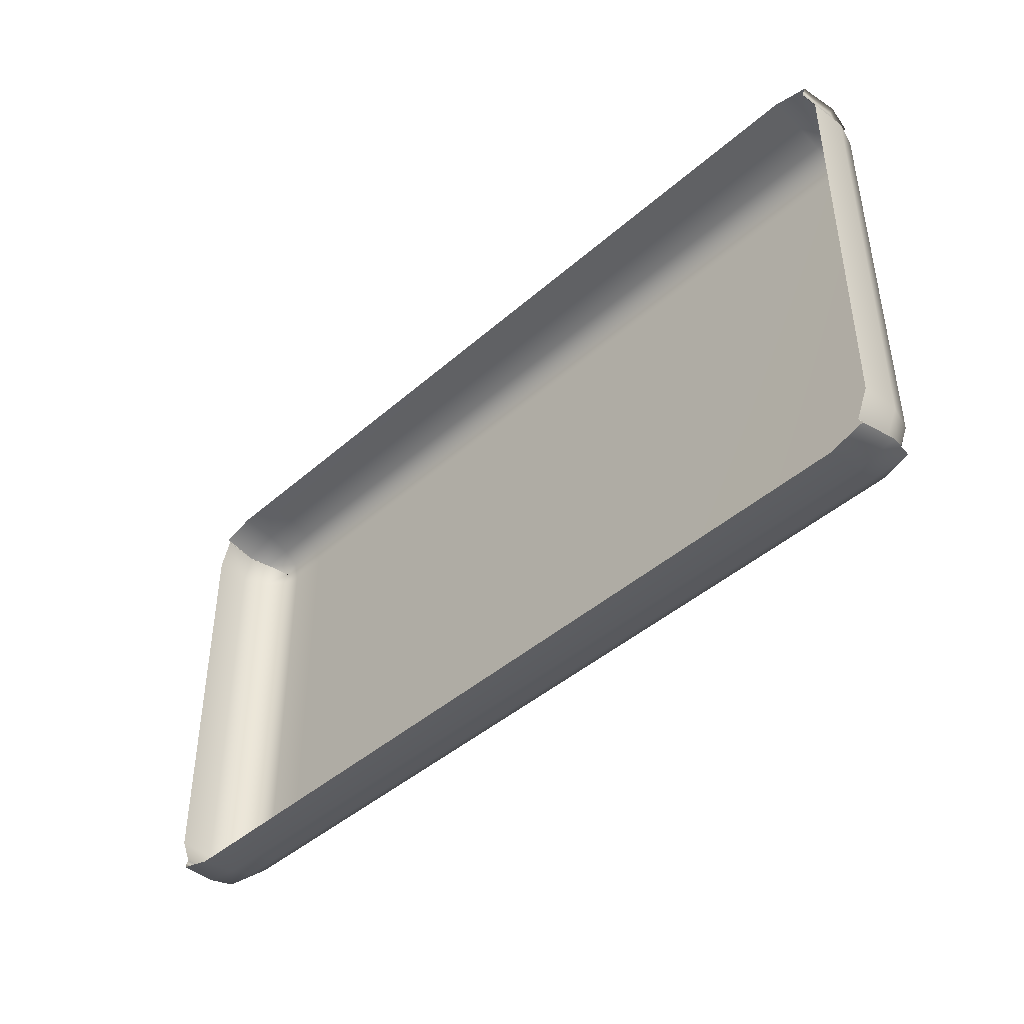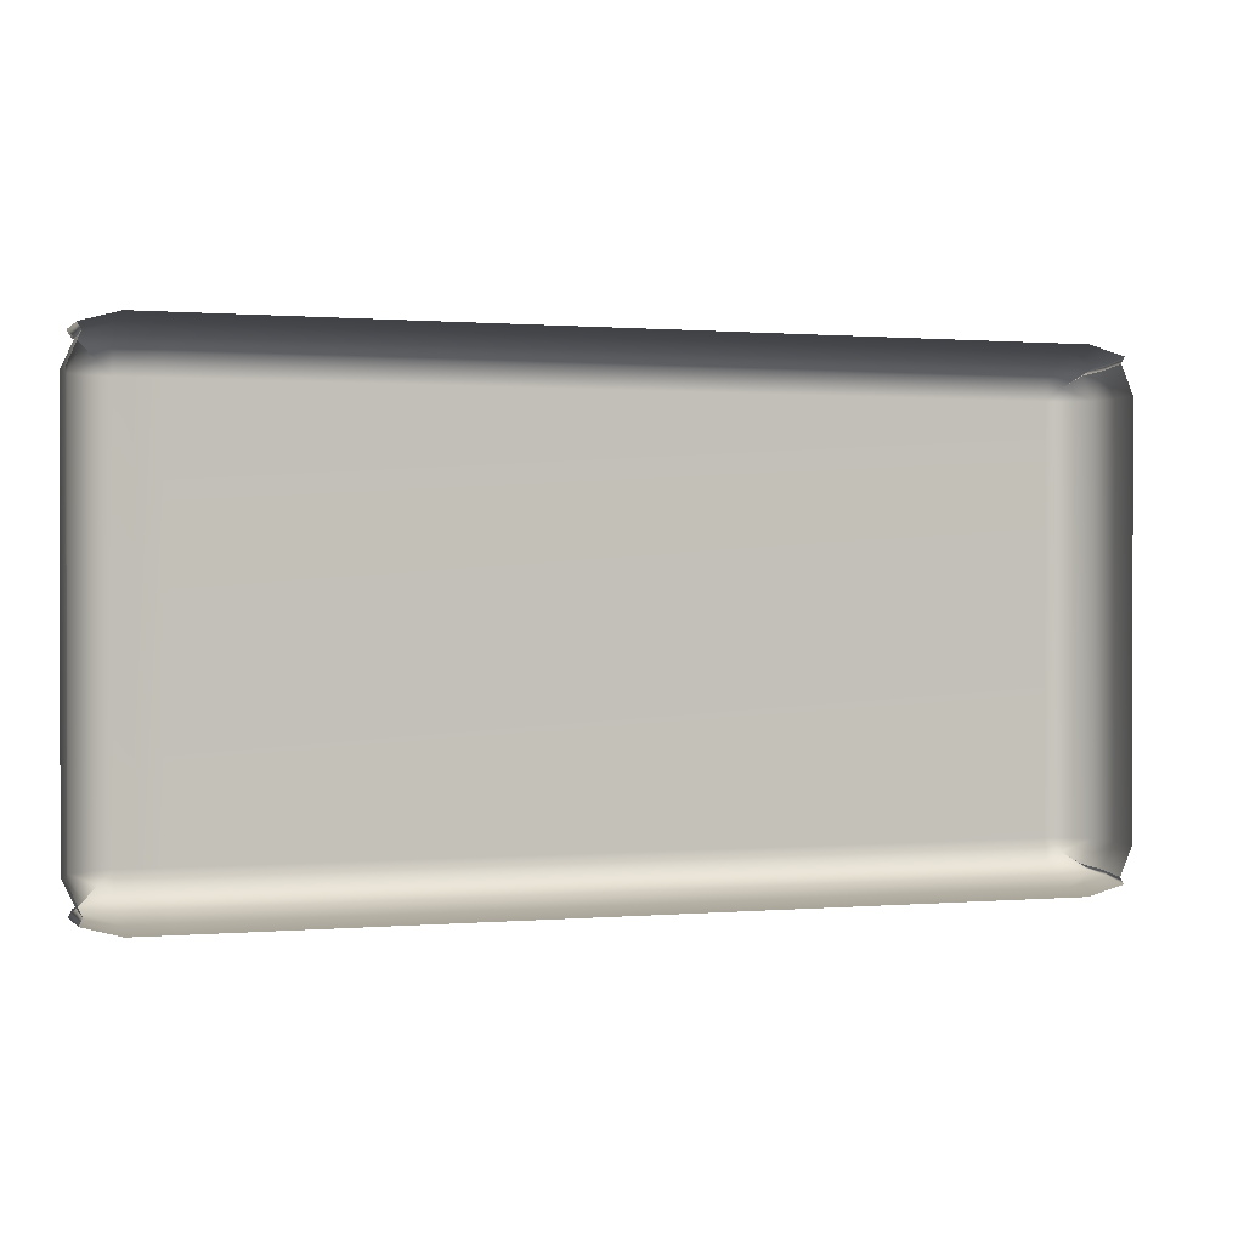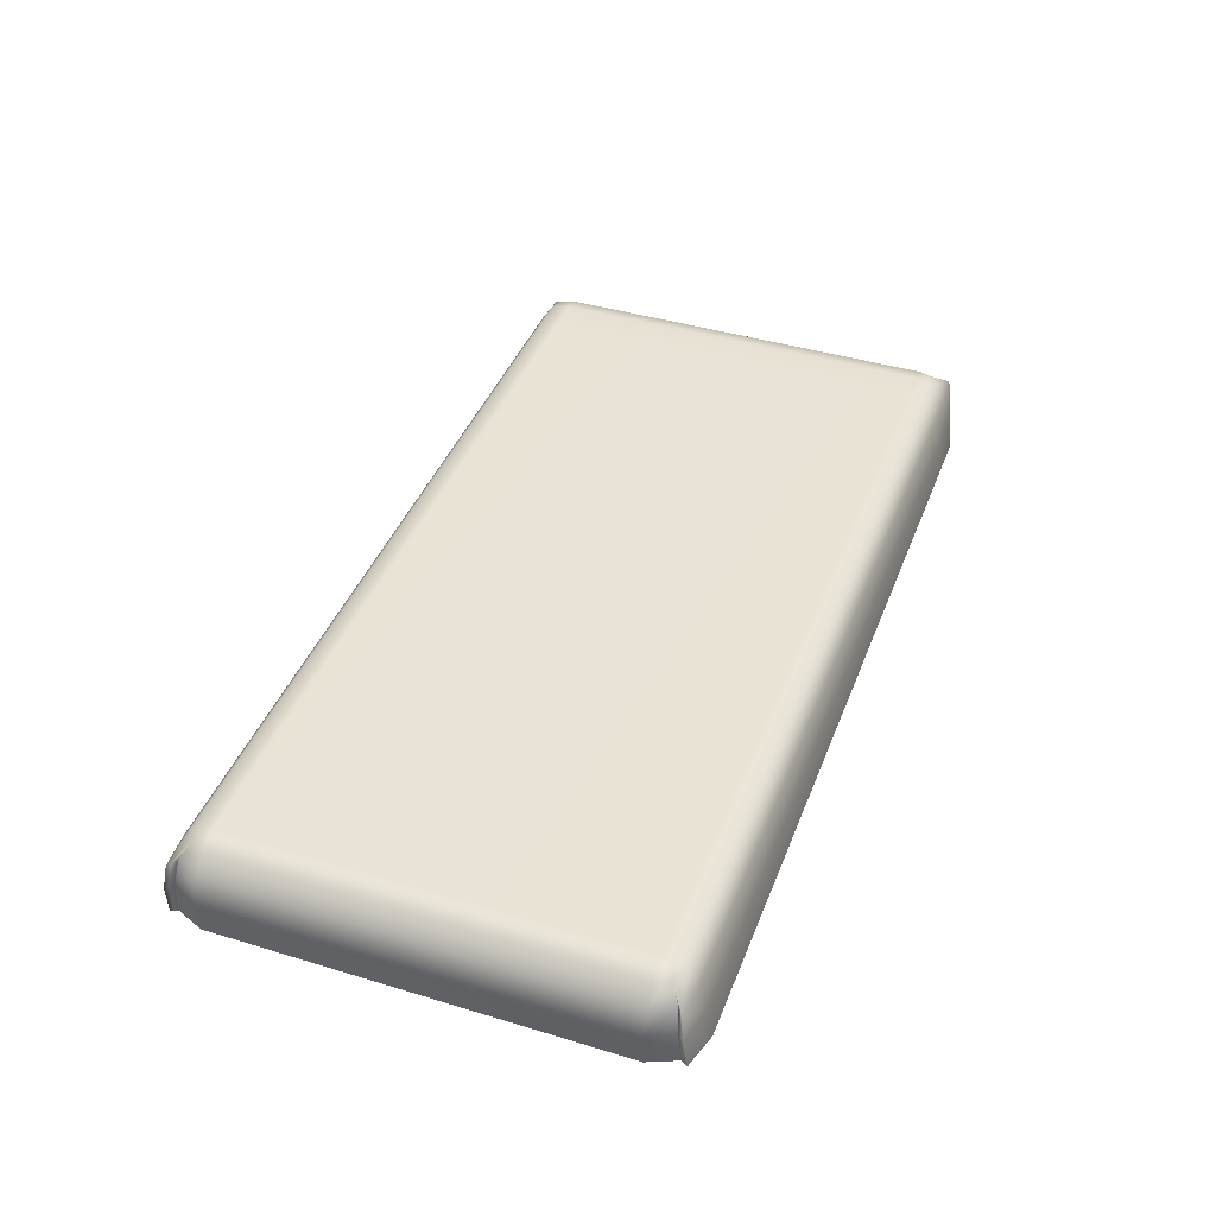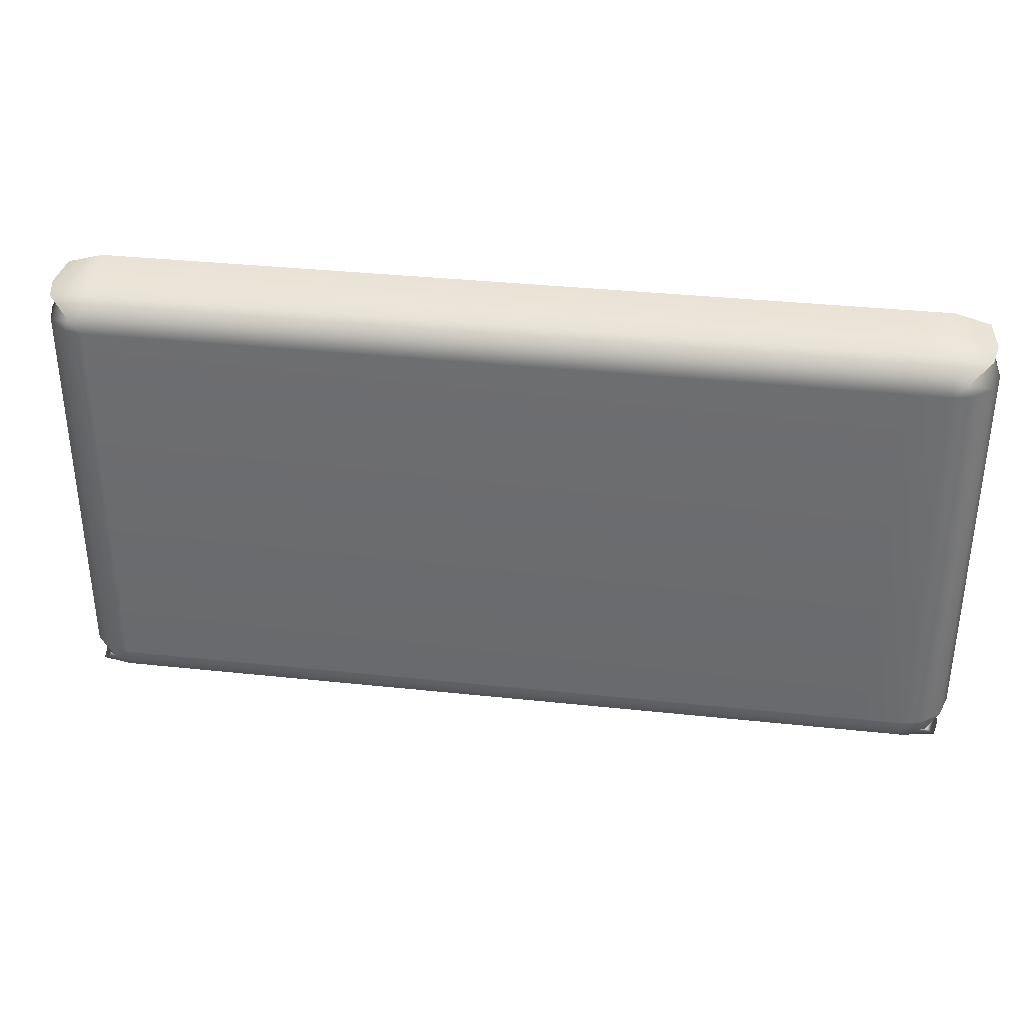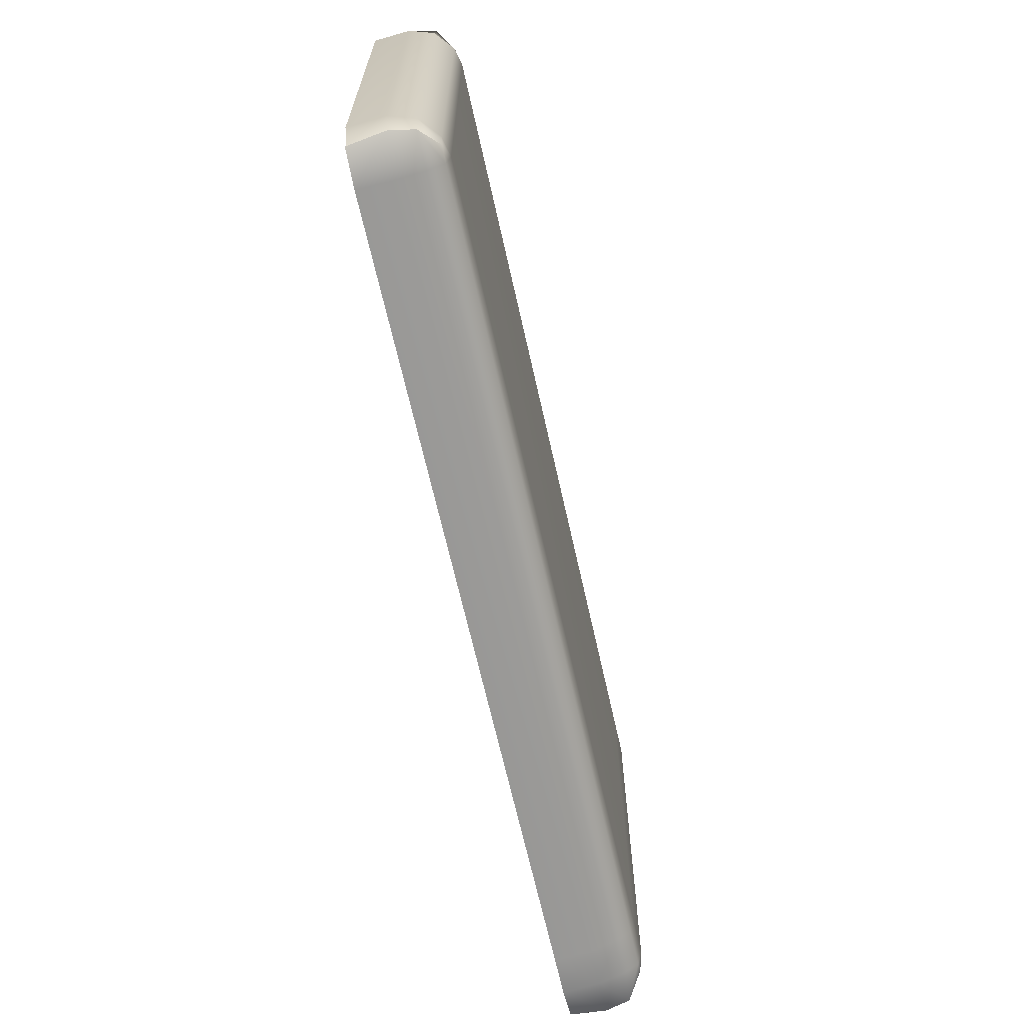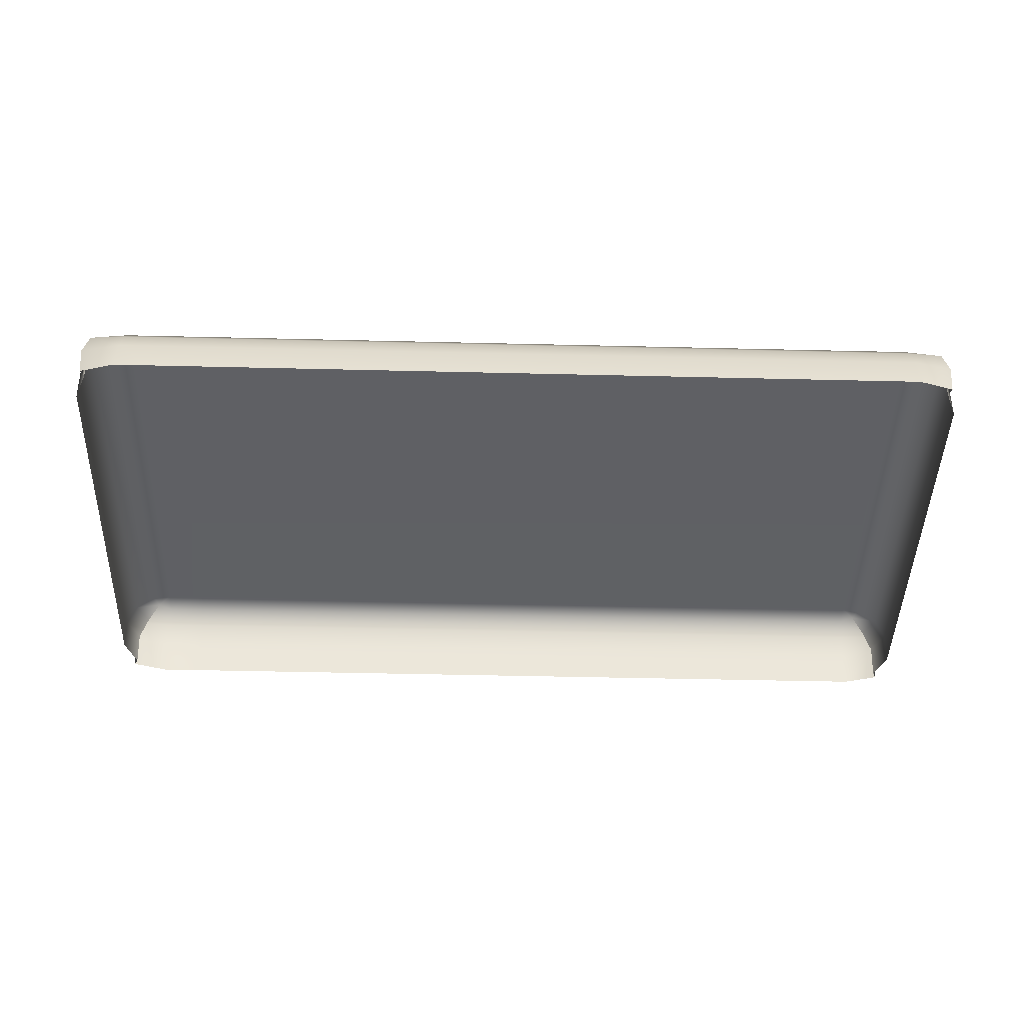
<metadata>
{"format":"obj","ext":"obj","renderer":"f3d","projection":"perspective","resolution":1024,"background":"white","views":[{"elev":-43.3,"azim":46.0,"up":"+Z"},{"elev":0.6,"azim":-17.6,"up":"+Z"},{"elev":41.6,"azim":110.1,"up":"+Y"},{"elev":35.2,"azim":-171.9,"up":"+Z"},{"elev":-66.3,"azim":102.6,"up":"+Z"},{"elev":-45.1,"azim":-1.6,"up":"+Y"}]}
</metadata>
<code>
v -153.1 39.68 -63.68
v -153.1 60.17 -61.76
v -145.9 65.69 -56.2
v -147.4 65.69 -52.04
v -154 60.17 -52.04
v -155.9 39.68 -52.04
v -141.2 65.69 -58.77
v -141.2 60.17 -62.6
v -141.2 39.68 -66.92
v -141.2 67.12 -52.04
v -153.1 60.17 91.73
v -145.9 65.69 86.17
v -141.2 65.69 88.73
v -141.2 60.17 92.56
v -141.2 39.68 96.89
v -153.1 39.68 93.64
v -154 60.17 82.01
v -147.4 65.69 82.01
v -155.9 39.68 82.01
v -141.2 67.12 82.01
v -149.9 60.17 -59.51
v -151.9 39.68 -61.42
v -149.9 60.17 89.47
v -151.9 39.68 91.39
v -141.2 51.91 95.4
v -154.7 51.91 92.68
v -152.6 51.91 90.43
v -156.6 51.91 82.01
v -156.6 51.91 -52.04
v -152.6 51.91 -60.47
v -154.7 51.91 -62.72
v -141.2 51.91 -65.44
v 152.1 39.68 -63.68
v 152.1 60.17 -61.76
v 145 65.69 -56.2
v 146.5 65.69 -52.04
v 153 60.17 -52.04
v 155 39.68 -52.04
v 140.3 65.69 -58.77
v 140.3 60.17 -62.6
v 140.3 39.68 -66.92
v 140.3 67.12 -52.04
v 152.1 60.17 91.73
v 145 65.69 86.17
v 140.3 65.69 88.73
v 140.3 60.17 92.56
v 140.3 39.68 96.89
v 152.1 39.68 93.64
v 153 60.17 82.01
v 146.5 65.69 82.01
v 155 39.68 82.01
v 140.3 67.12 82.01
v 149 60.17 -59.51
v 150.9 39.68 -61.42
v 149 60.17 89.47
v 150.9 39.68 91.39
v 140.3 51.91 95.4
v 153.8 51.91 92.68
v 151.7 51.91 90.43
v 155.7 51.91 82.01
v 155.7 51.91 -52.04
v 151.7 51.91 -60.47
v 153.8 51.91 -62.72
v 140.3 51.91 -65.44
v -127.7 39.68 96.89
v -127.7 51.91 95.4
v -127.7 60.17 92.56
v -127.7 65.69 88.73
v -127.7 67.12 82.01
v -127.7 67.12 -52.04
v -127.7 65.69 -58.77
v -127.7 60.17 -62.6
v -127.7 51.91 -65.44
v -127.7 39.68 -66.92
f 2 3 7 8
f 32 31 2 8
f 3 21 5 4
f 21 30 29 5
f 3 4 10 7
f 11 14 13 12
f 25 14 11 26
f 12 23 11
f 26 11 23 27
f 12 13 20 18
f 4 5 17 18
f 5 29 28 17
f 10 4 18 20
f 3 2 21
f 31 30 21 2
f 12 18 17 23
f 27 23 17 28
f 15 25 26 16
f 16 26 27 24
f 24 27 28 19
f 29 6 19 28
f 30 22 6 29
f 1 22 30 31
f 9 1 31 32
f 25 15 65 66
f 14 25 66 67
f 13 14 67 68
f 20 13 68 69
f 10 20 69 70
f 7 10 70 71
f 8 7 71 72
f 32 8 72 73
f 74 9 32 73
f 34 40 39 35
f 64 40 34 63
f 35 36 37 53
f 53 37 61 62
f 35 39 42 36
f 43 44 45 46
f 57 58 43 46
f 44 43 55
f 58 59 55 43
f 44 50 52 45
f 37 36 50 49
f 61 37 49 60
f 36 42 52 50
f 35 53 34
f 63 34 53 62
f 44 55 49 50
f 59 60 49 55
f 47 48 58 57
f 48 56 59 58
f 56 51 60 59
f 51 38 61 60
f 62 61 38 54
f 33 63 62 54
f 41 64 63 33
f 66 65 47 57
f 67 66 57 46
f 68 67 46 45
f 69 68 45 52
f 70 69 52 42
f 71 70 42 39
f 72 71 39 40
f 73 72 40 64
f 41 74 73 64

</code>
